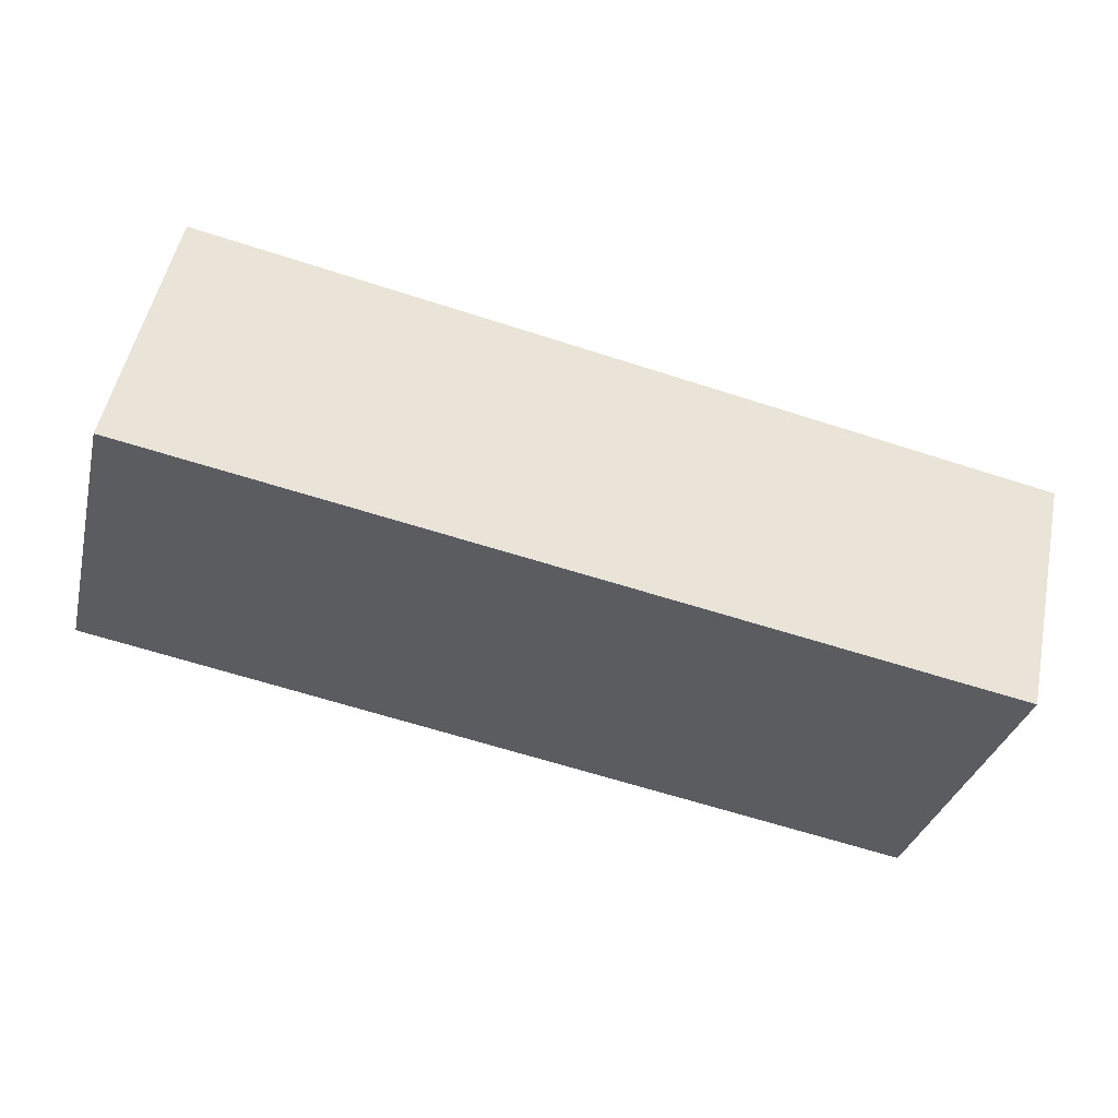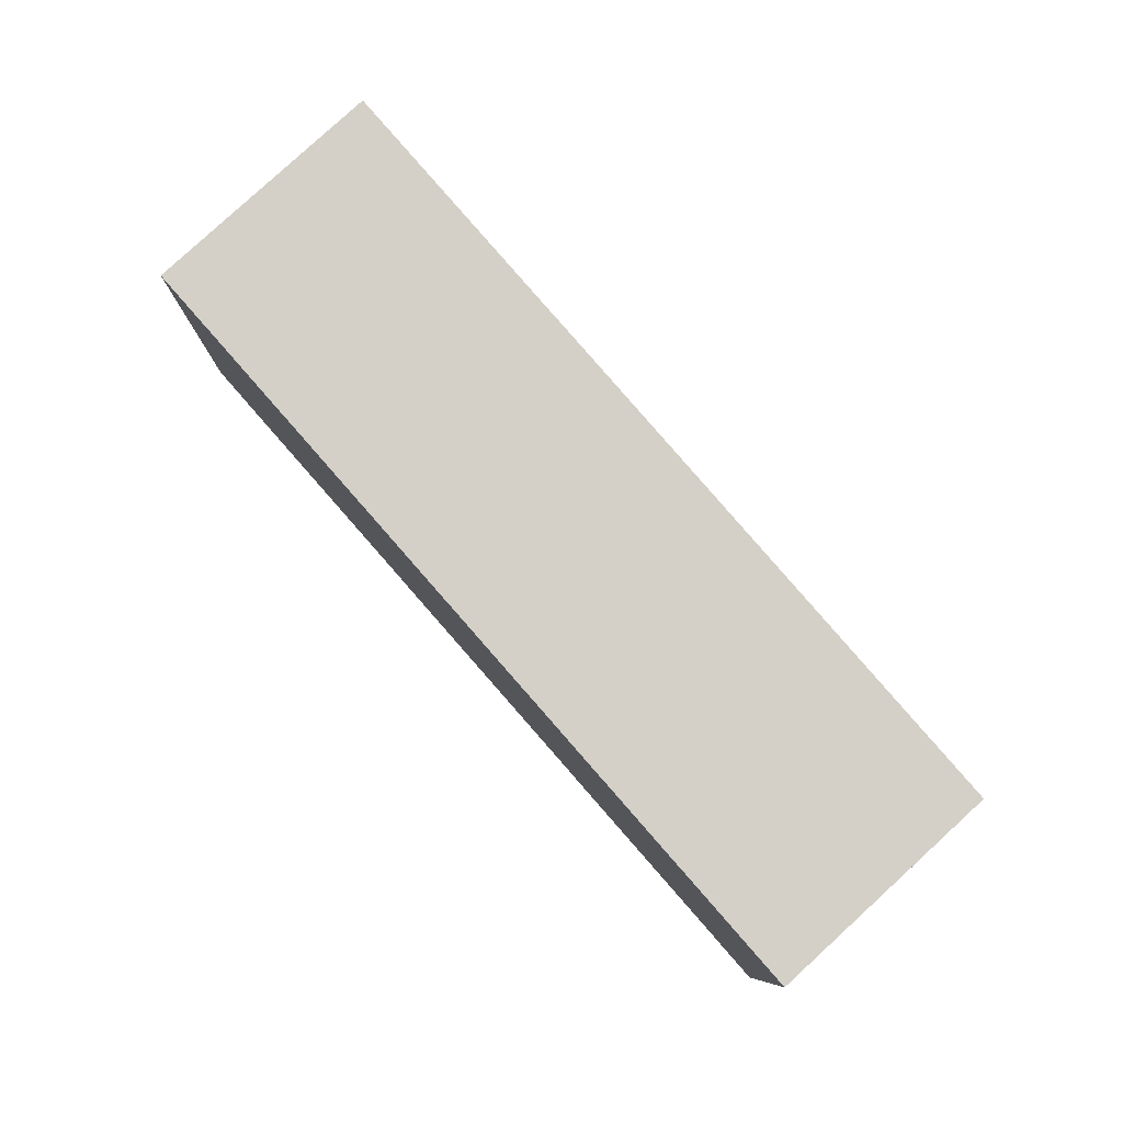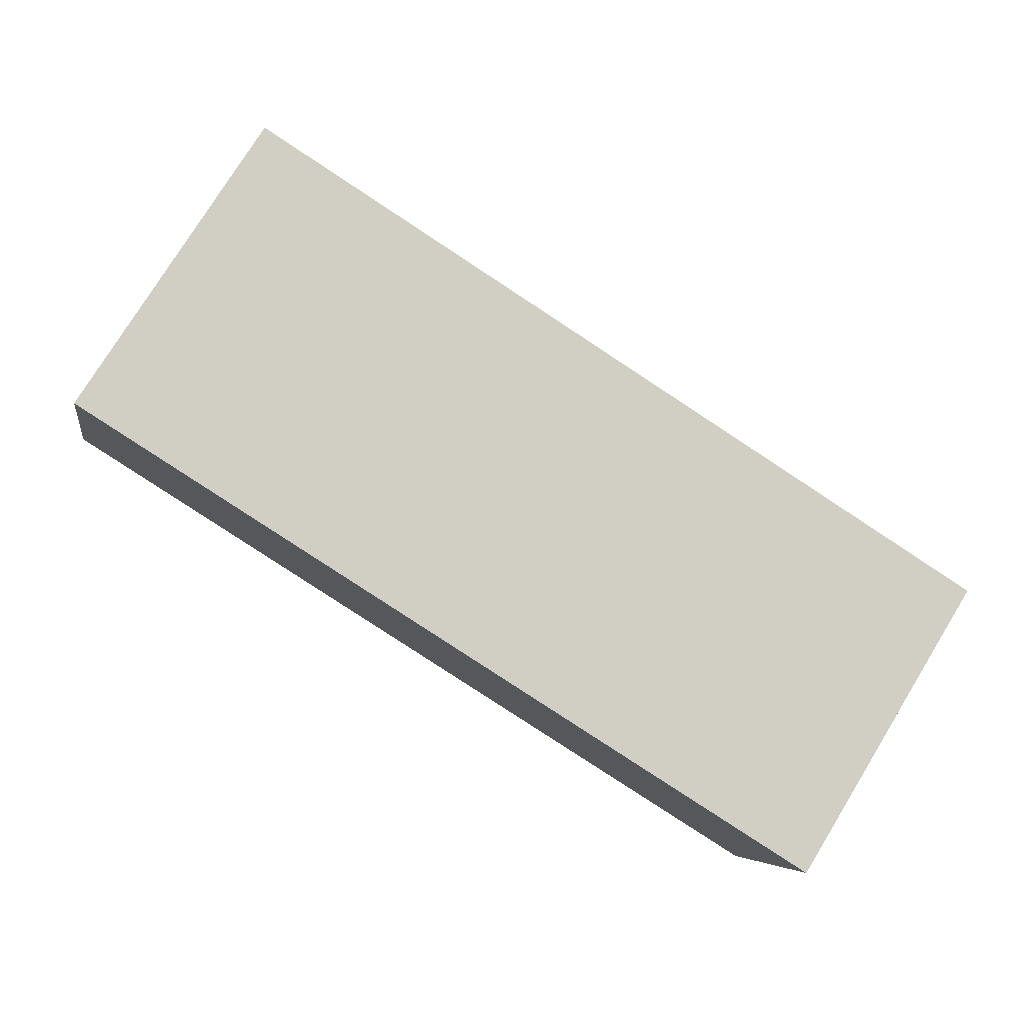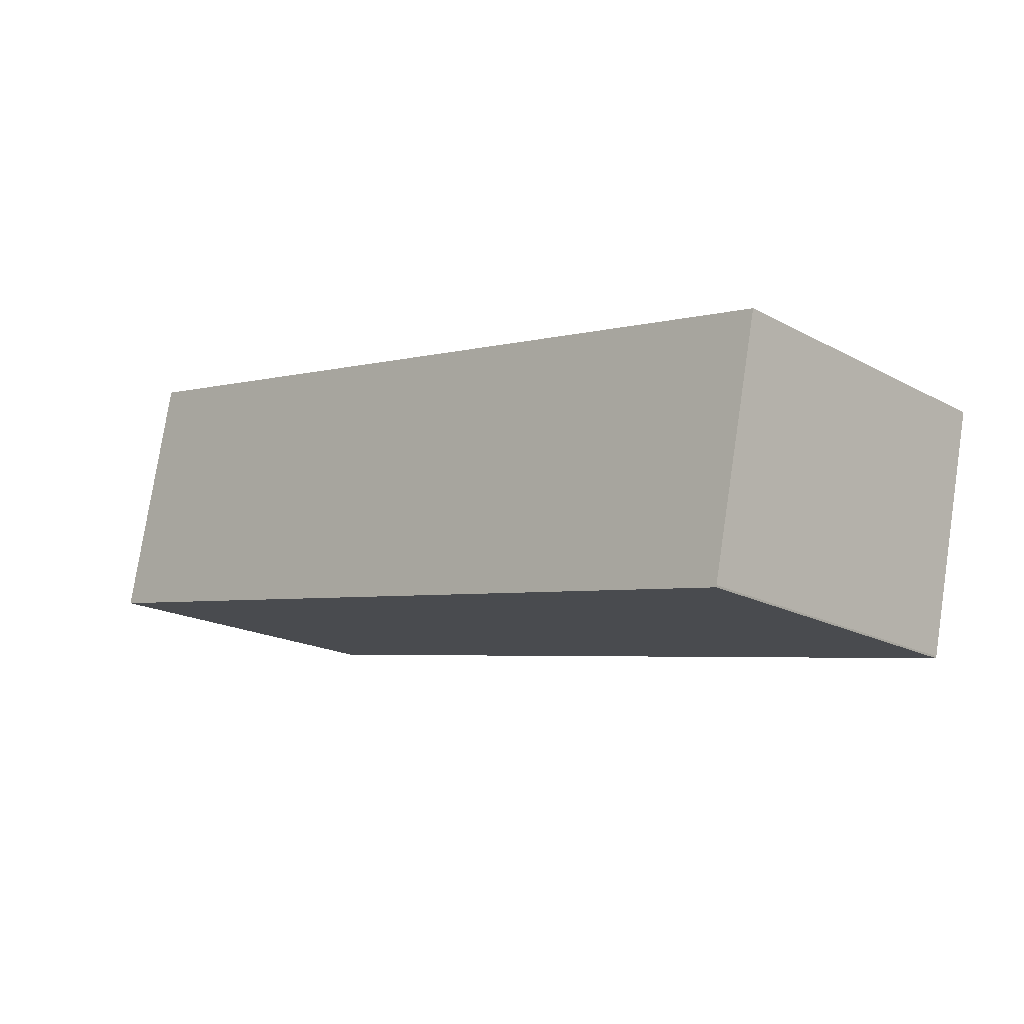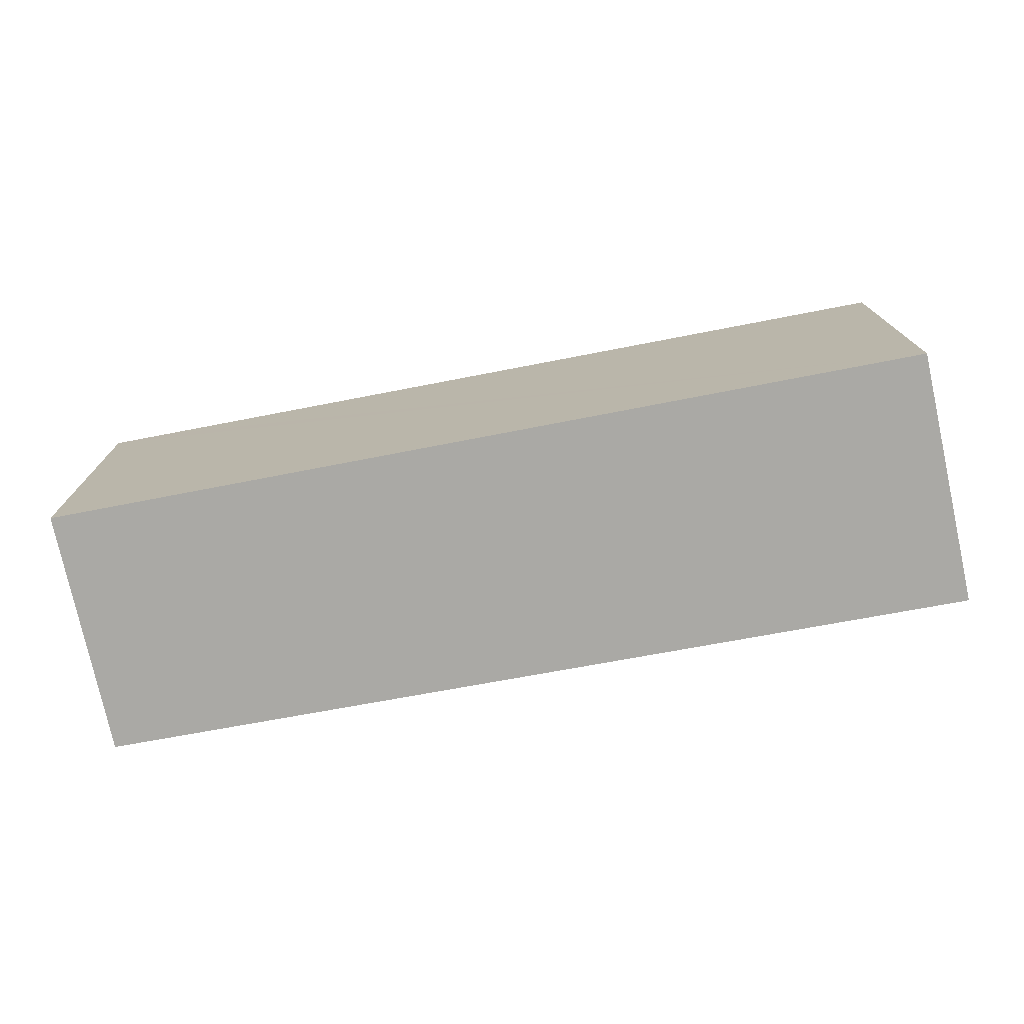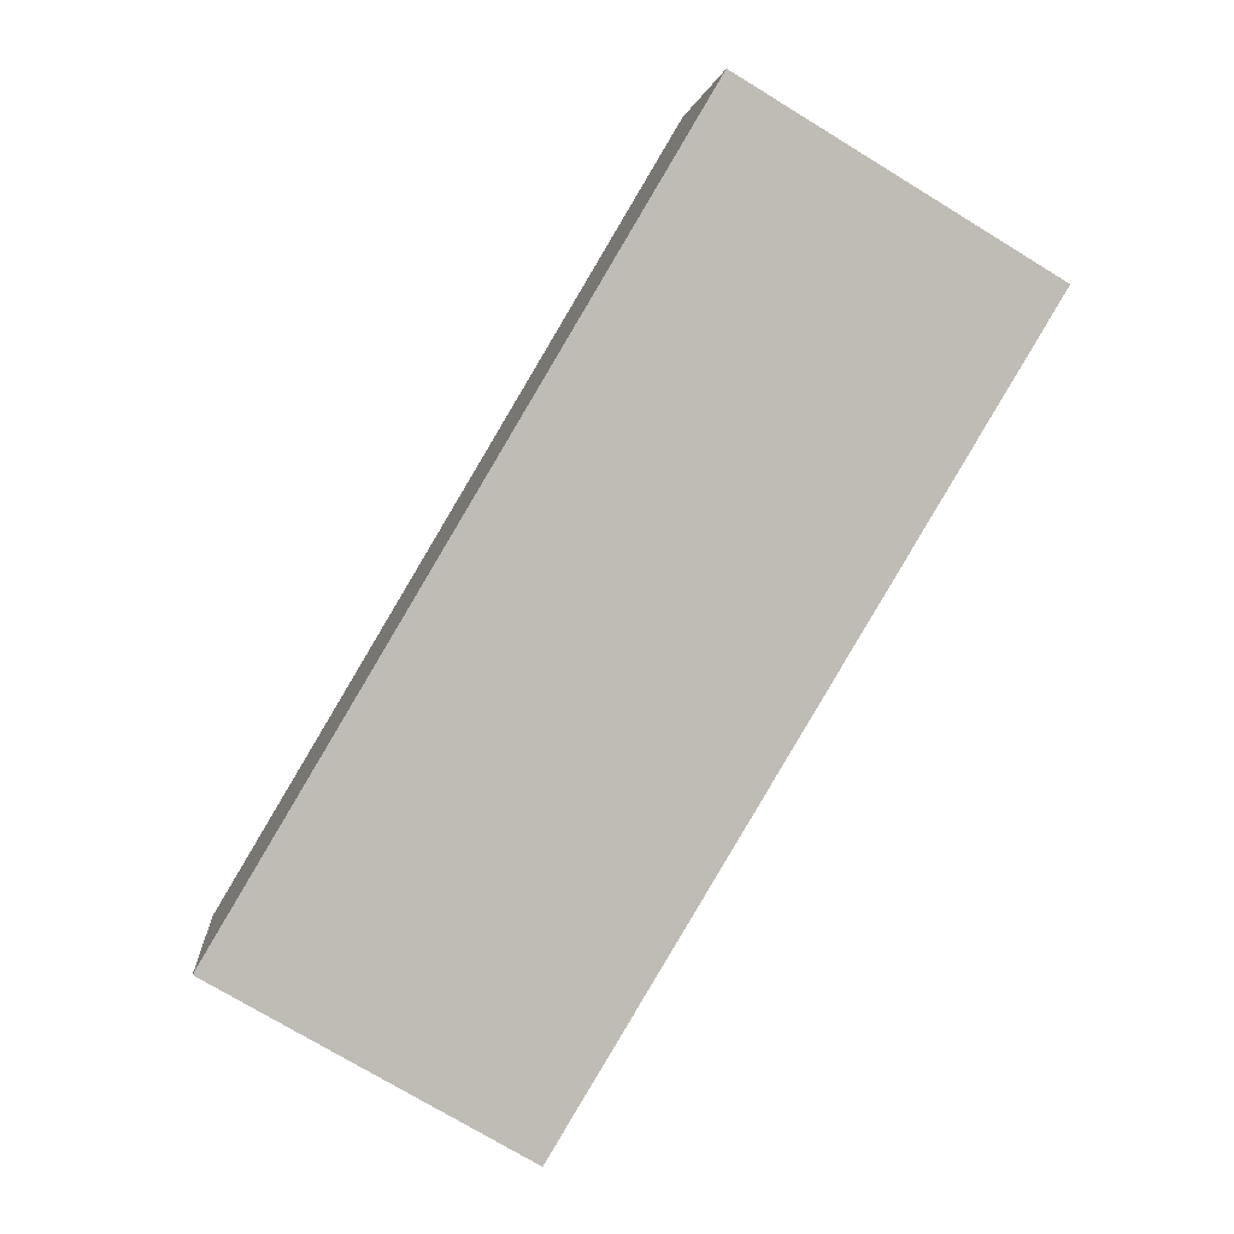
<metadata>
{"format":"obj","ext":"obj","renderer":"f3d","projection":"perspective","resolution":1024,"background":"white","views":[{"elev":-32.8,"azim":-13.7,"up":"+Z"},{"elev":79.9,"azim":59.6,"up":"+Y"},{"elev":77.4,"azim":31.6,"up":"+Z"},{"elev":-18.5,"azim":44.1,"up":"+Z"},{"elev":14.6,"azim":179.7,"up":"+Z"},{"elev":-75.7,"azim":-121.2,"up":"+Z"}]}
</metadata>
<code>
v  5.943 2.356 -1.056
v  5.908 2.356 0.667
v  6.292 2.356 0.594
v  0.385 2.356 1.722
v  5.94 2.356 -1.069
v  0.012 2.356 0.053
v  0 2.356 1.443e-16
v  0.08 2.356 0.359
v  6.292 -3.637e-17 0.594
v  5.943 6.466e-17 -1.056
v  5.94 6.546e-17 -1.069
v  0 0 0
v  0.012 -3.245e-18 0.053
v  0.385 -1.054e-16 1.722
v  0.08 -2.198e-17 0.359
v  5.908 -4.084e-17 0.667
g defaultobject
f 1 2 3
f 2 1 4
f 4 1 5
f 4 5 6
f 6 5 7
f 4 6 8
f 9 1 3
f 1 9 10
f 11 7 5
f 7 11 12
f 12 6 7
f 6 12 8
f 8 12 4
f 4 12 13
f 4 13 14
f 14 13 15
f 2 9 3
f 9 2 4
f 9 4 16
f 16 4 14
f 10 12 11
f 12 10 9
f 12 9 16
f 12 16 13
f 13 16 14
f 13 14 15

</code>
